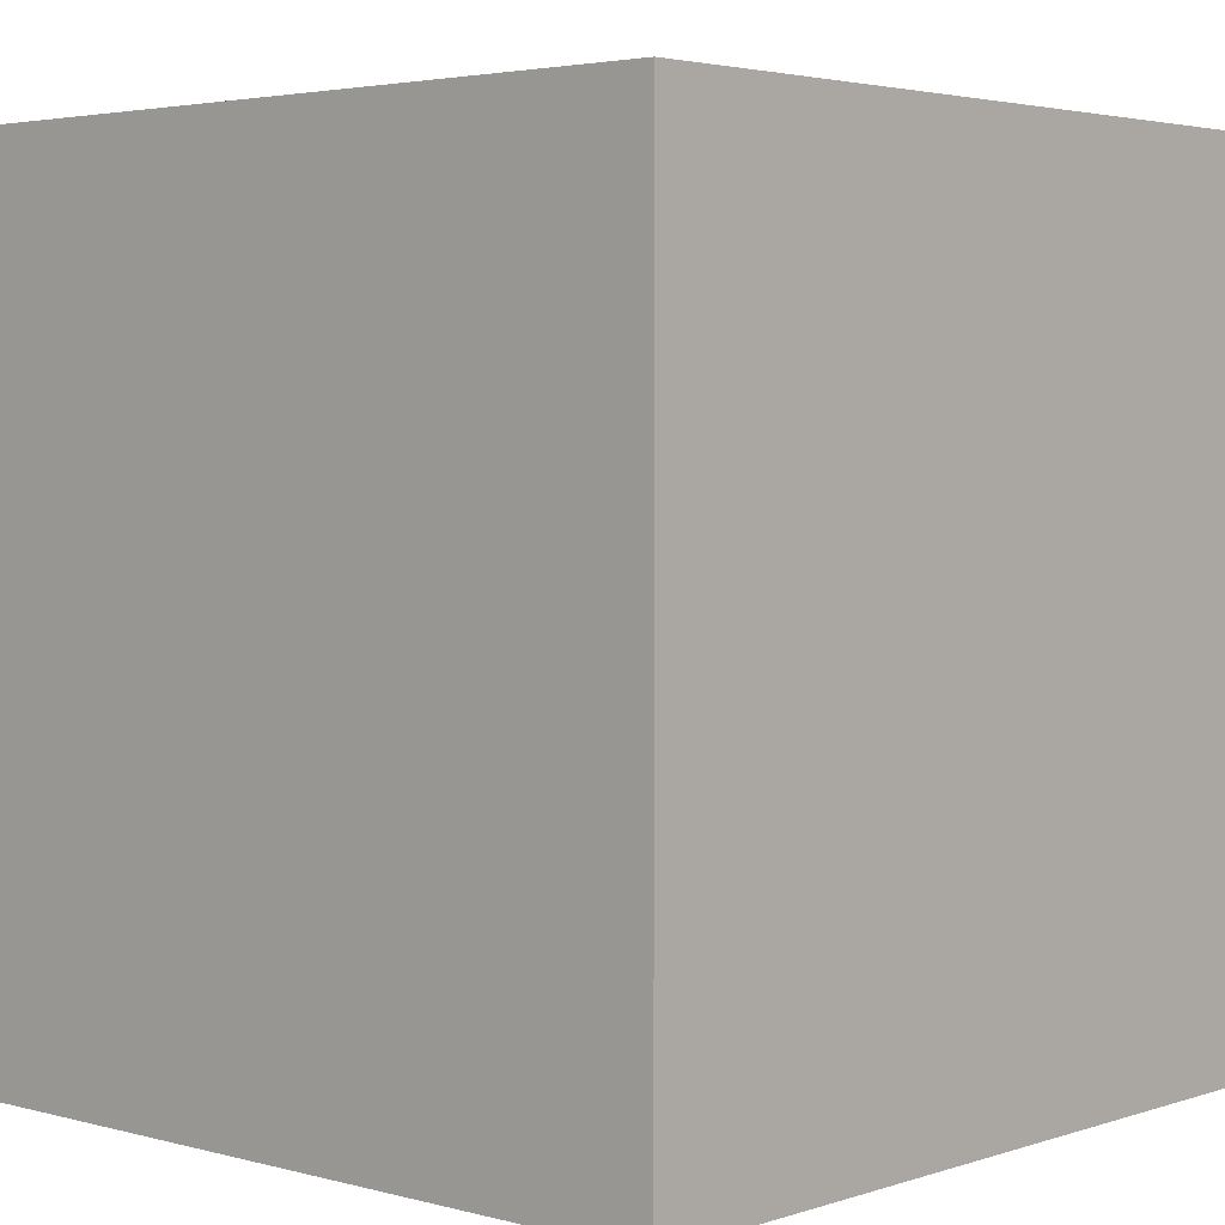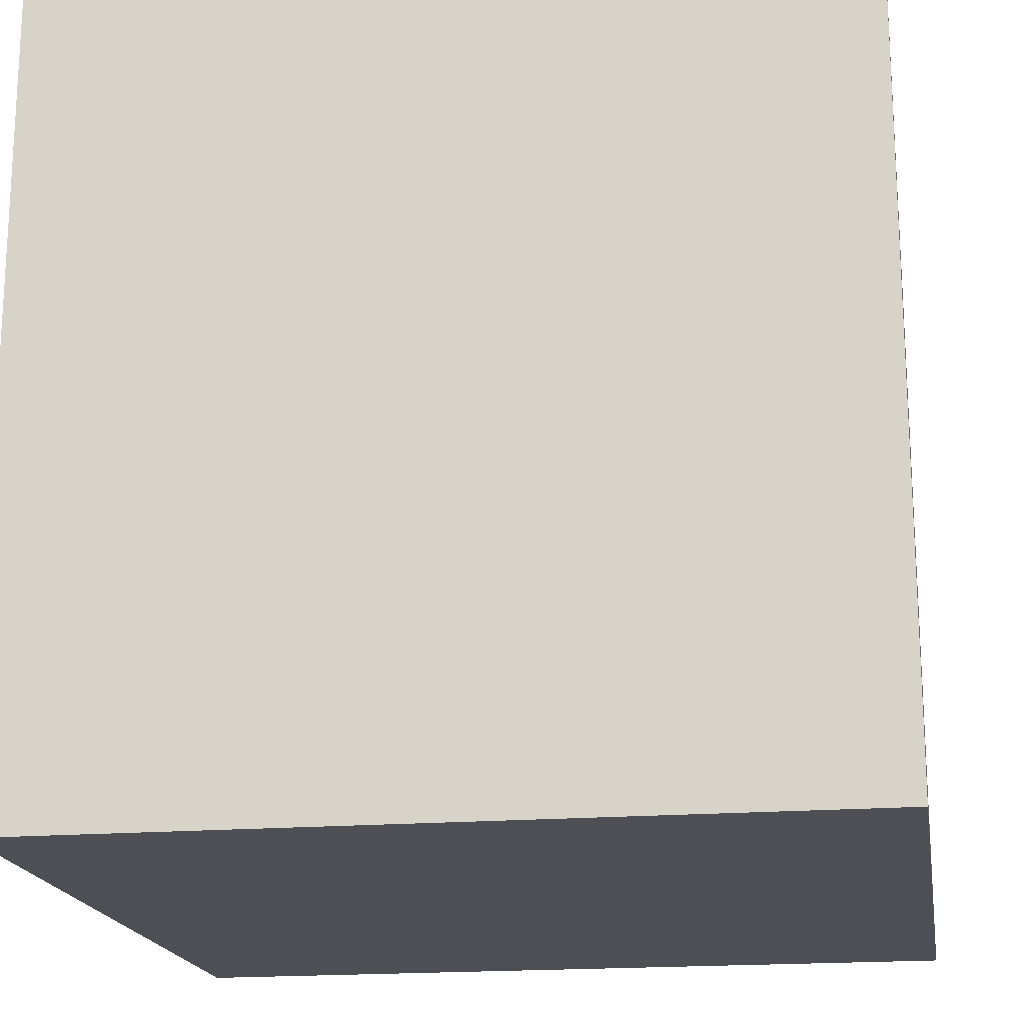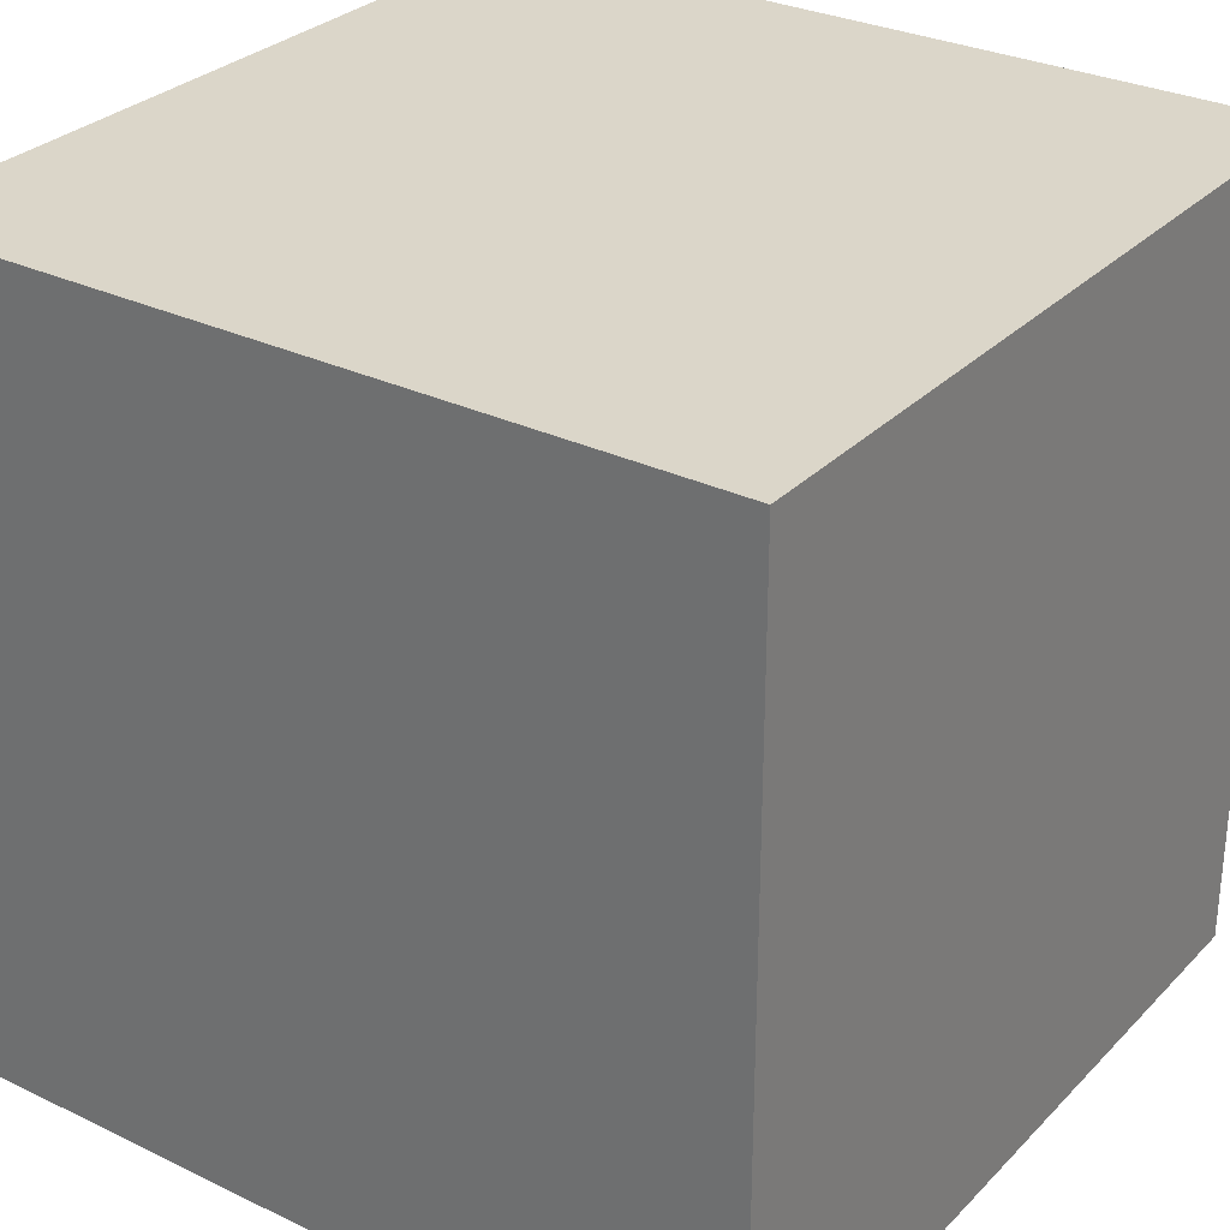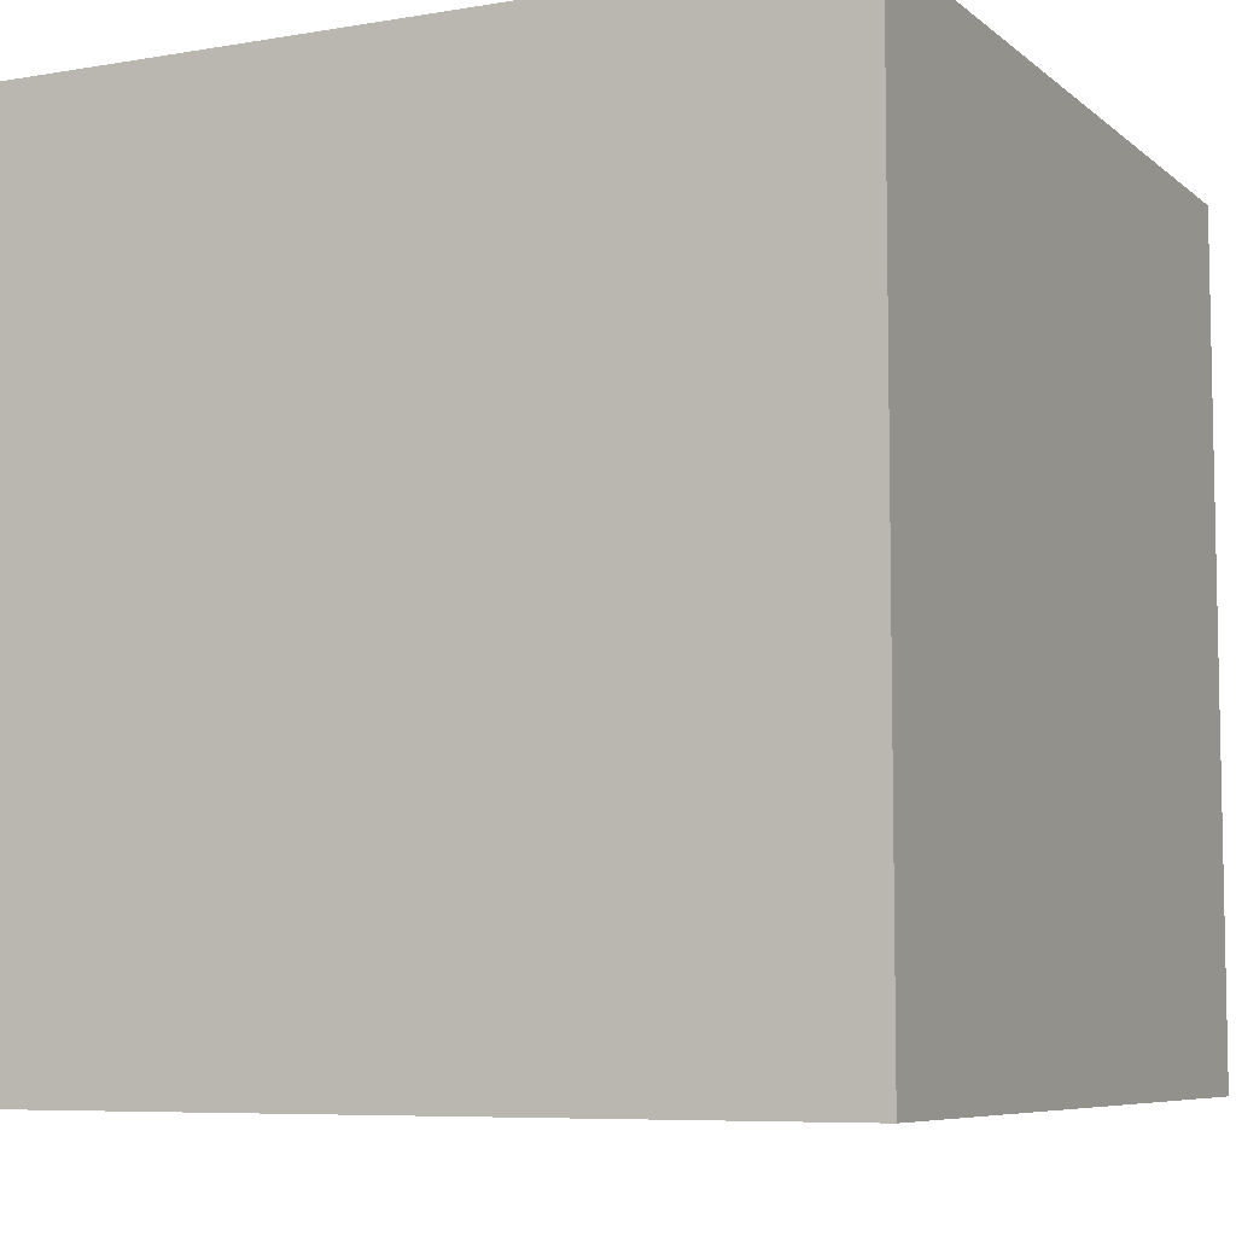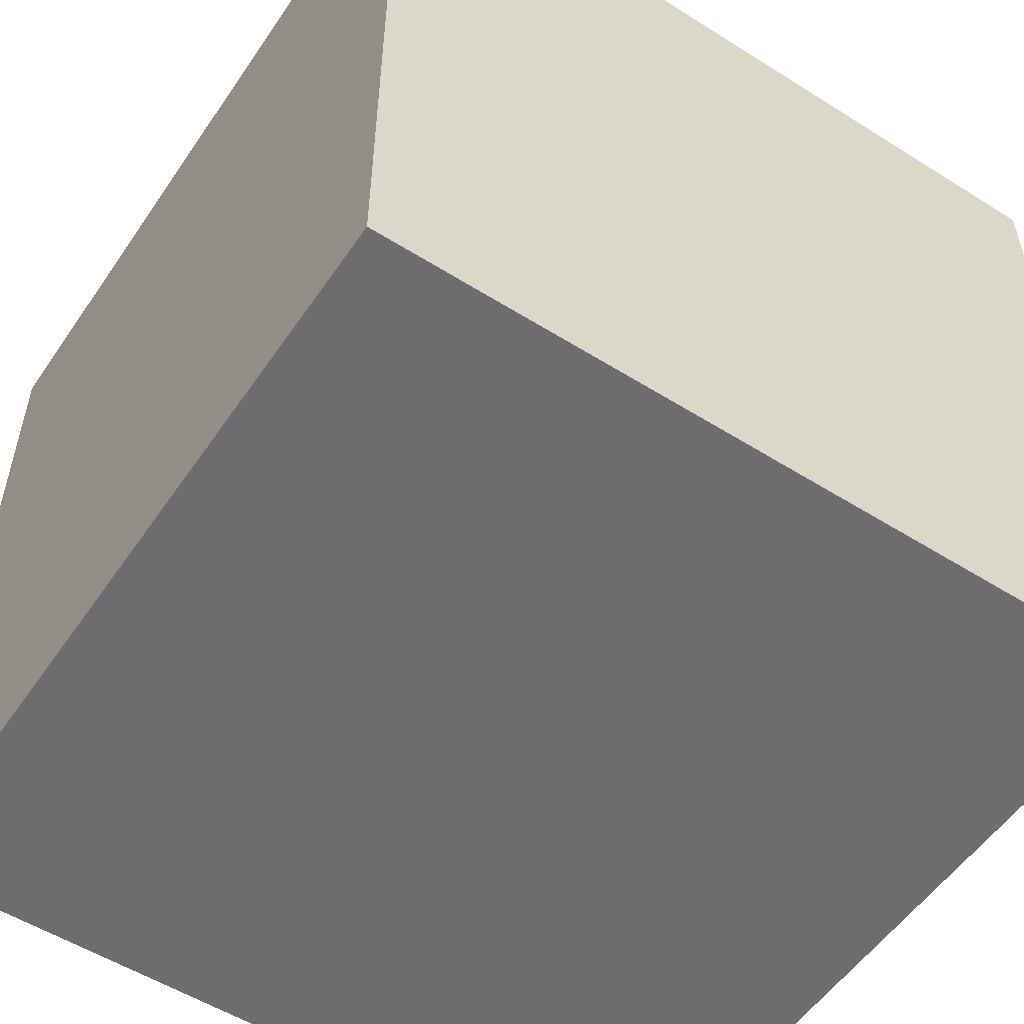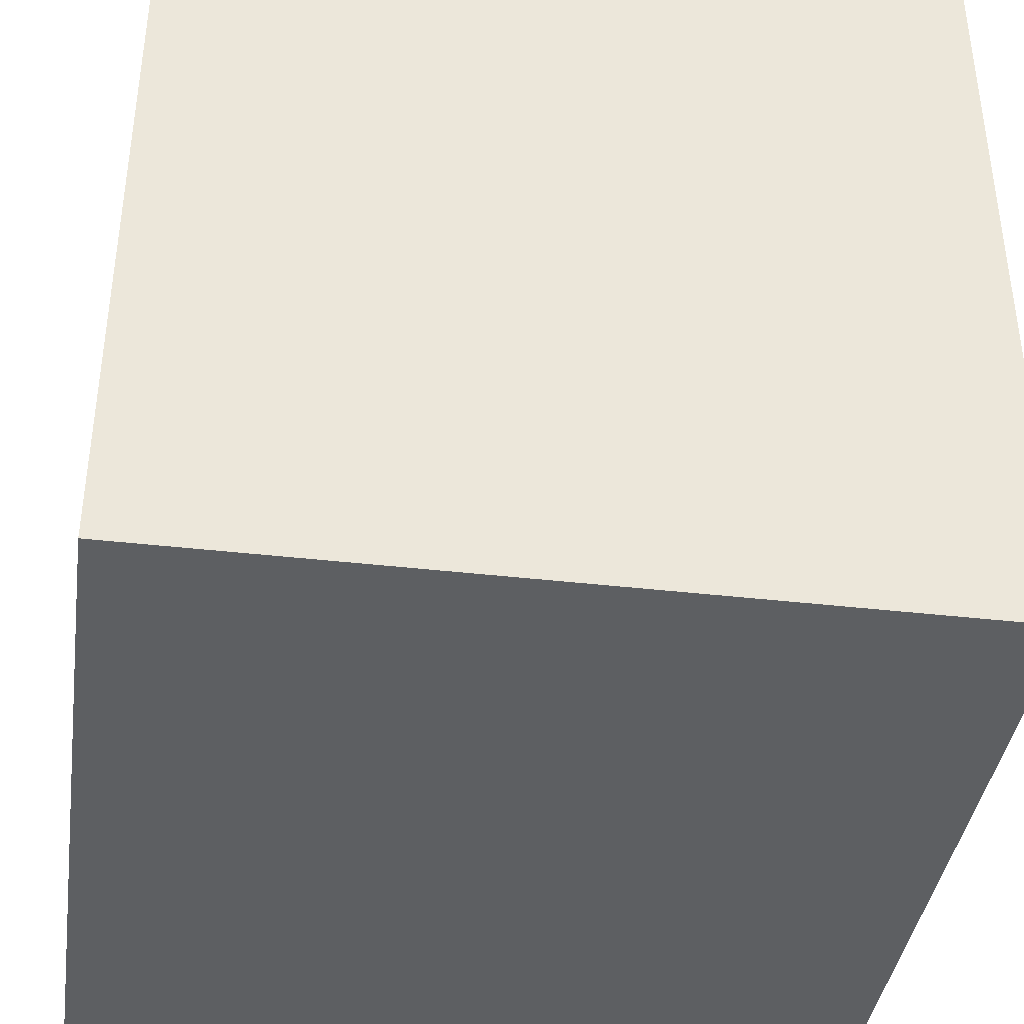
<metadata>
{"format":"obj","ext":"obj","renderer":"f3d","projection":"perspective","resolution":1024,"background":"white","views":[{"elev":3.4,"azim":132.2,"up":"+Z"},{"elev":-18.4,"azim":9.1,"up":"+Y"},{"elev":29.9,"azim":35.1,"up":"+Z"},{"elev":-7.1,"azim":-63.8,"up":"+Y"},{"elev":-54.4,"azim":-33.7,"up":"+Y"},{"elev":-39.5,"azim":171.8,"up":"+Z"}]}
</metadata>
<code>
v 99 99 99
v 101 99 99
v 101 101 99
v 99 101 99
v 99 99 101
v 101 99 101
v 101 101 101
v 99 101 101
f 1 4 3 2
f 3 4 8 7
f 1 5 8 4
f 2 3 7 6
f 5 6 7 8
f 1 2 6 5

</code>
